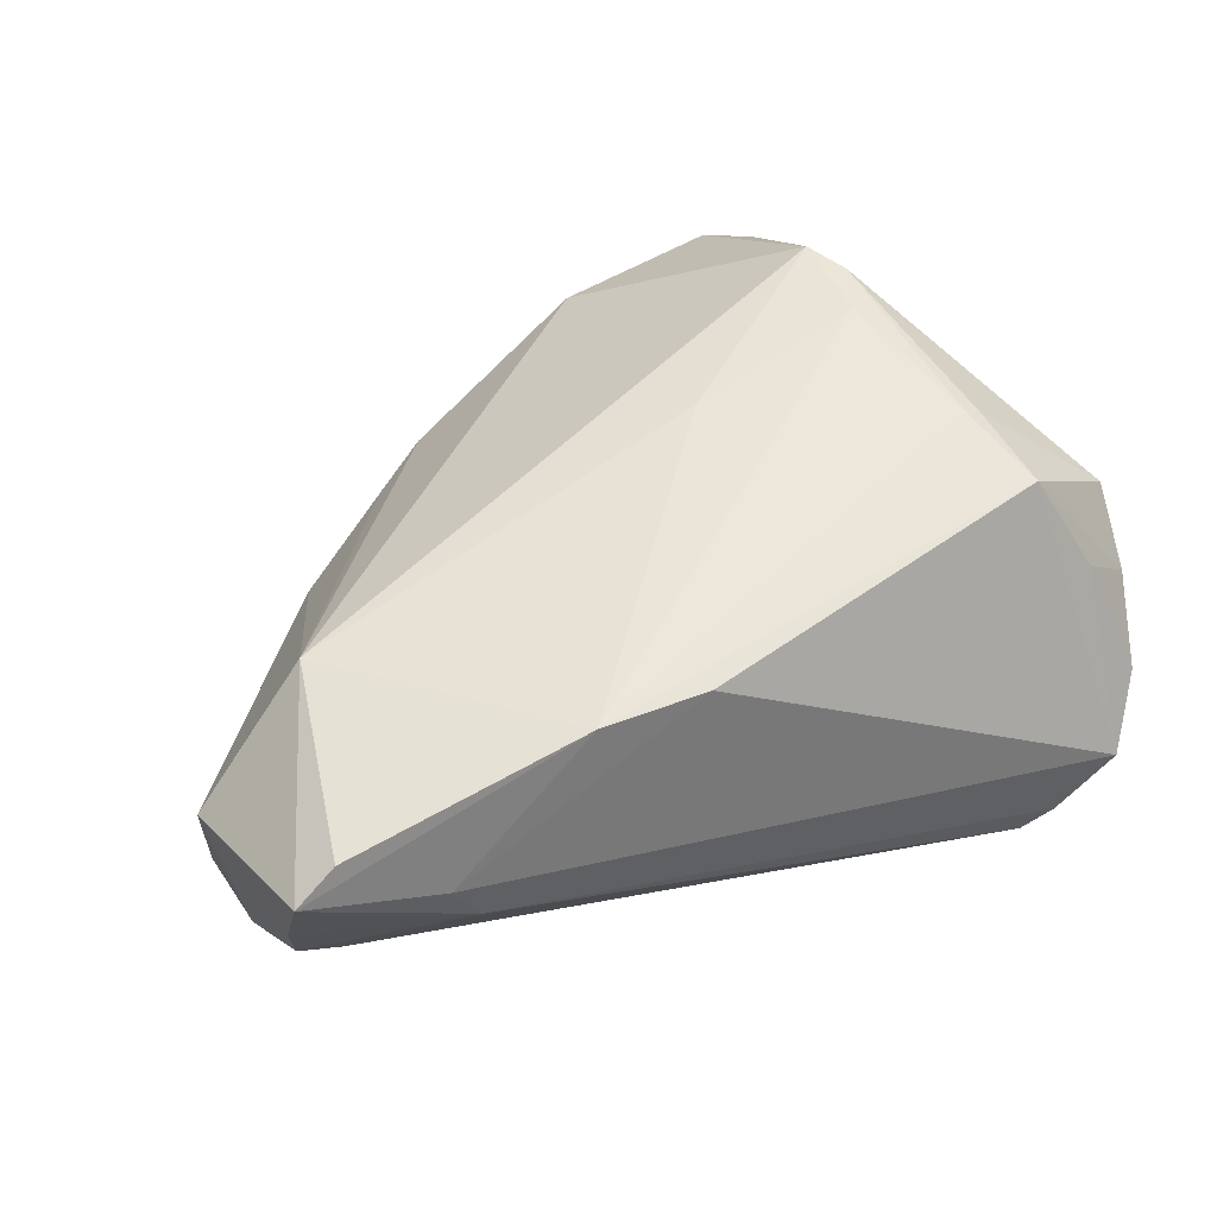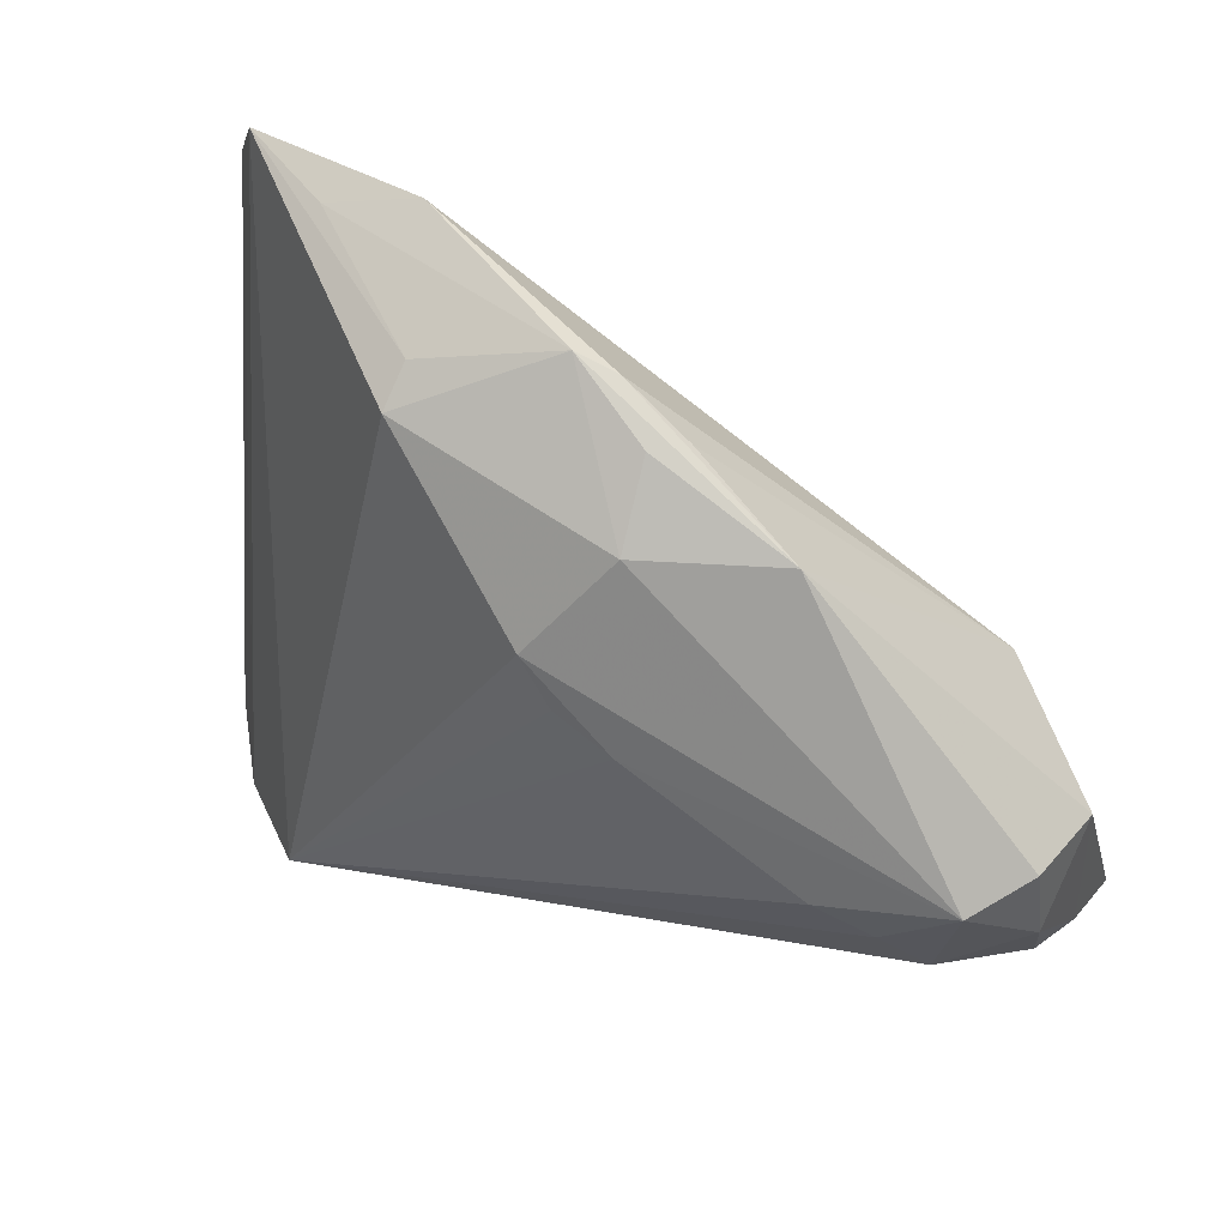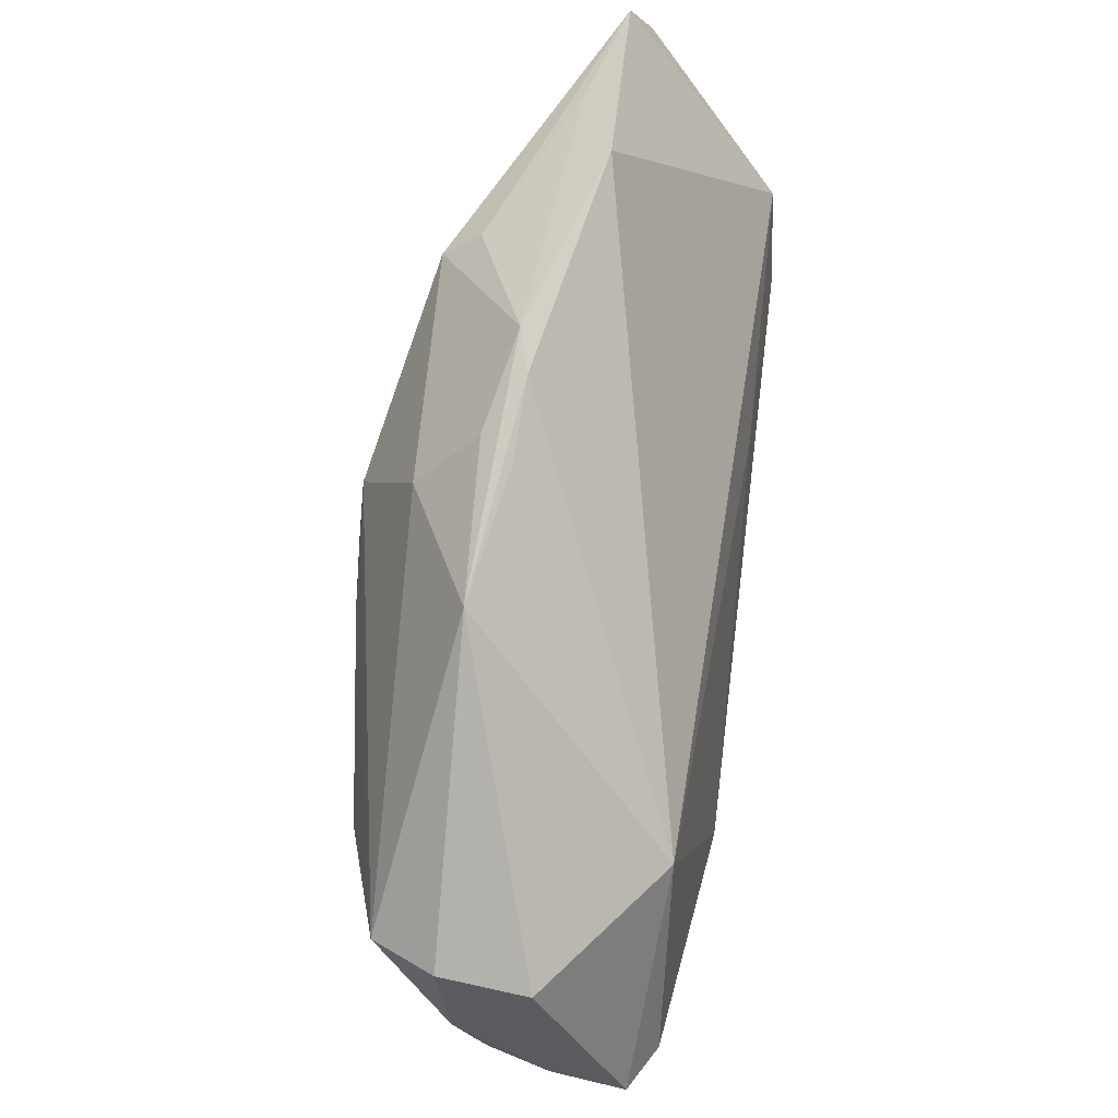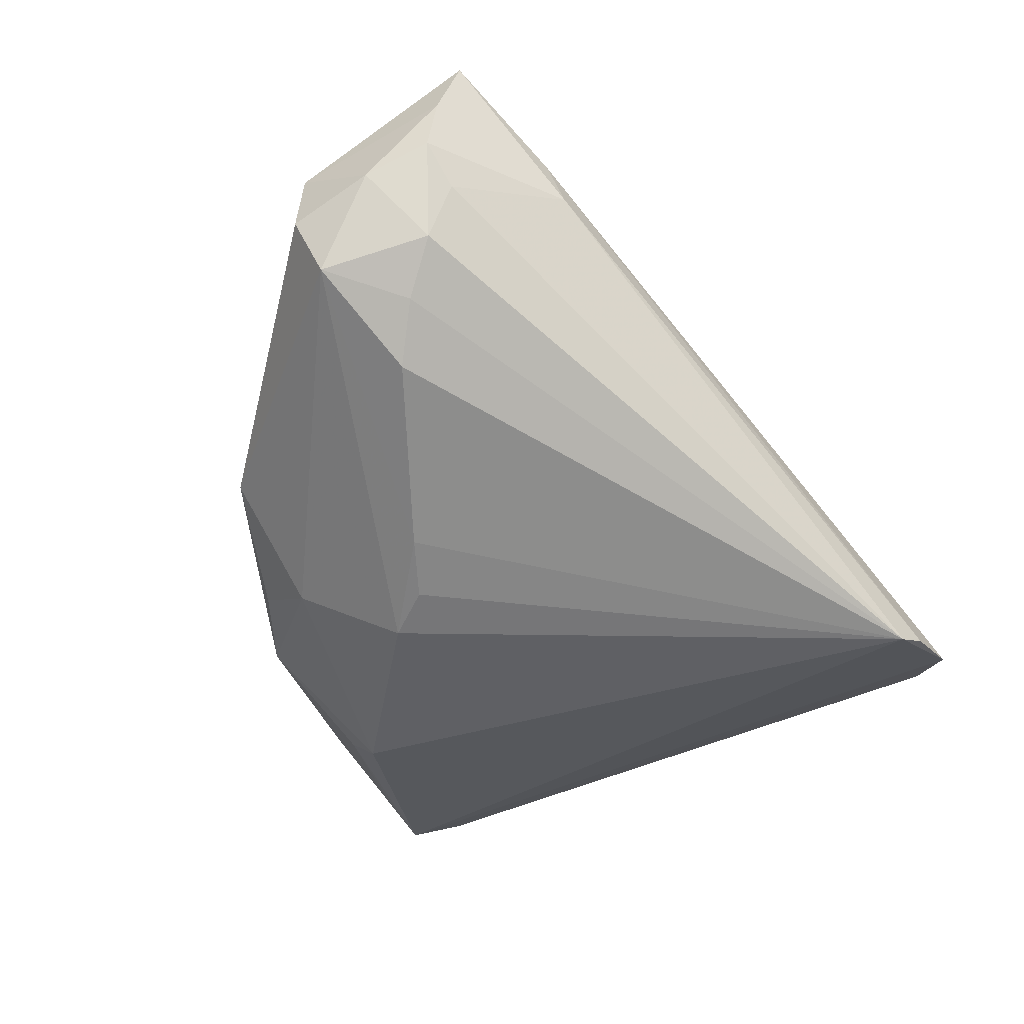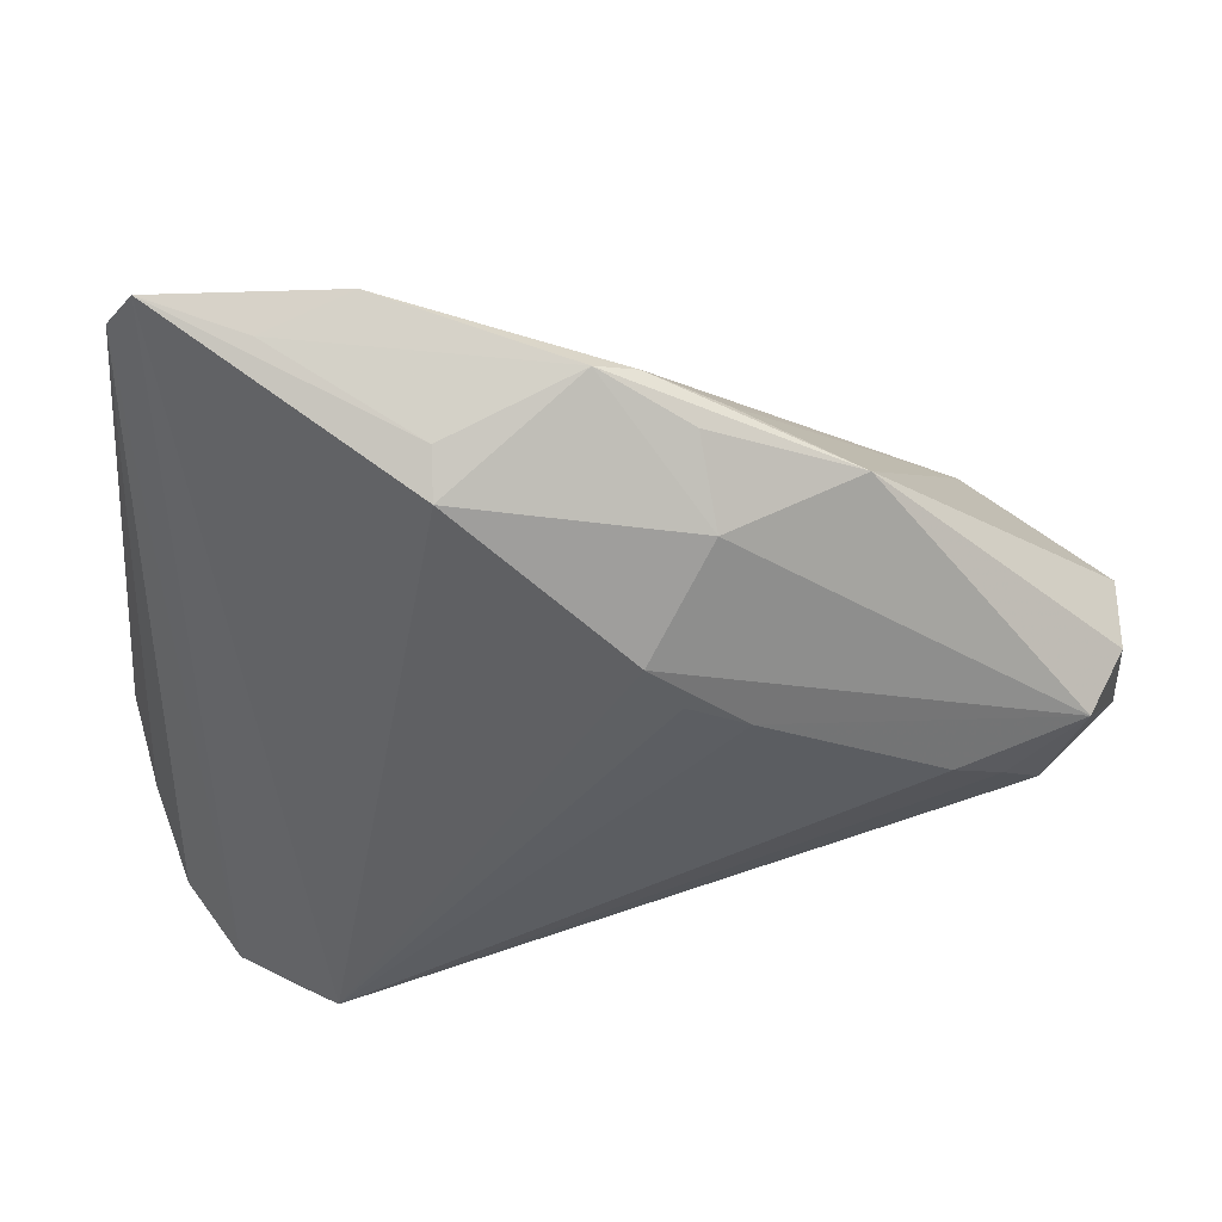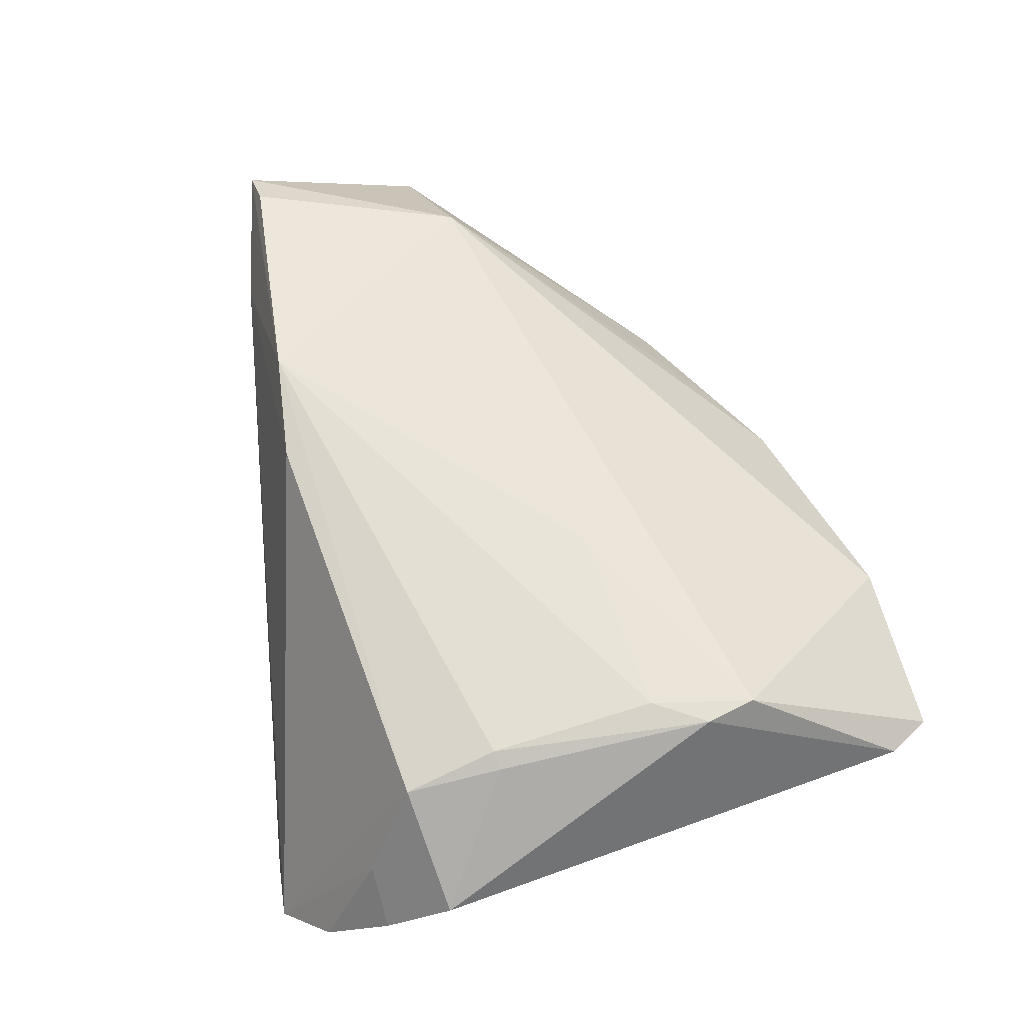
<metadata>
{"format":"obj","ext":"obj","renderer":"f3d","projection":"perspective","resolution":1024,"background":"white","views":[{"elev":50.7,"azim":-34.8,"up":"+Z"},{"elev":48.0,"azim":-147.5,"up":"+Y"},{"elev":56.5,"azim":-83.5,"up":"+Y"},{"elev":-58.6,"azim":-60.1,"up":"+Z"},{"elev":48.8,"azim":178.5,"up":"+Y"},{"elev":64.2,"azim":74.4,"up":"+Z"}]}
</metadata>
<code>
v -0.04324 0.005232 0.01643
v 0.05015 -0.01988 0.008426
v -0.002506 0.04332 -0.004591
v -0.0112 -0.02541 0.01969
v -0.05904 -0.02024 0.01346
v -0.05904 -0.01716 0.004774
v -0.05904 0.002685 0.00307
v 0.02941 0.04487 -0.001331
v 0.041 0.04687 0.002544
v -0.0434 -0.02444 0.008334
v 0.0387 -0.04055 -0.01396
v -0.05372 -0.01986 0.01664
v 0.02689 -0.03836 -0.02214
v -0.01803 0.009993 -0.02166
v 0.04448 0.04103 0.004904
v -0.04042 -0.02527 0.00275
v 0.04185 -0.02784 0.006383
v -0.05224 -0.01553 -0.005818
v -0.04559 -0.005955 -0.01603
v -0.02965 0.03103 -0.007214
v 0.01264 0.03581 -0.01515
v 0.03721 -0.02155 0.01821
v 0.01947 0.04712 0.002588
v -0.007113 0.01913 -0.02195
v 0.0379 -0.009984 0.01953
v 0.04806 -0.02763 0.001254
v -0.01553 0.03709 -0.003818
v 0.01269 0.03943 -0.01075
v -0.05887 -0.007087 -0.005879
v 0.03579 -0.01021 0.02056
v -0.03943 -0.001182 -0.01926
v -0.007179 0.04145 -0.003267
v -0.0504 -0.01133 -0.01249
v -0.02431 -0.02339 0.02082
v 0.03928 0.01614 0.02079
v -0.01106 0.01343 -0.02214
v -0.01265 0.03774 -0.00755
v -0.01435 0.03027 -0.01474
v -0.0576 -0.01508 -0.002412
v 0.03796 0.02219 0.02051
v -0.05819 0.003617 -0.007379
v 0.03525 0.009857 0.02145
v 0.04462 -0.03523 -0.007178
v -0.05394 0.001817 -0.01488
v 0.0113 0.008344 0.02053
v 0.03052 -0.03985 -0.0192
f 21 13 24
f 9 13 21
f 9 11 13
f 13 16 18
f 18 33 13
f 31 14 13
f 46 16 13
f 13 11 46
f 22 26 2
f 16 46 10
f 10 46 11
f 13 14 36
f 36 24 13
f 14 24 36
f 41 7 20
f 7 1 20
f 3 20 32
f 13 33 19
f 19 31 13
f 44 24 14
f 14 31 44
f 41 20 44
f 31 19 44
f 44 19 33
f 29 7 41
f 41 44 29
f 29 44 33
f 34 22 30
f 11 22 4
f 4 22 34
f 4 10 11
f 34 10 4
f 40 1 45
f 45 1 34
f 34 1 12
f 27 1 32
f 32 20 27
f 27 20 1
f 28 9 21
f 21 3 28
f 20 3 37
f 23 3 32
f 40 9 23
f 32 1 23
f 23 1 40
f 24 44 38
f 38 44 20
f 20 37 38
f 21 24 38
f 38 3 21
f 38 37 3
f 26 43 15
f 2 26 15
f 11 9 15
f 15 43 11
f 15 9 40
f 26 22 17
f 17 43 26
f 17 22 11
f 11 43 17
f 34 30 42
f 40 45 42
f 42 45 34
f 25 22 2
f 25 30 22
f 5 1 7
f 5 12 1
f 16 10 5
f 5 10 34
f 34 12 5
f 9 28 8
f 8 28 3
f 8 23 9
f 3 23 8
f 40 42 35
f 35 42 30
f 30 25 35
f 35 25 2
f 2 15 35
f 35 15 40
f 7 29 6
f 6 5 7
f 16 5 6
f 39 6 29
f 33 18 39
f 39 29 33
f 39 18 16
f 16 6 39

</code>
